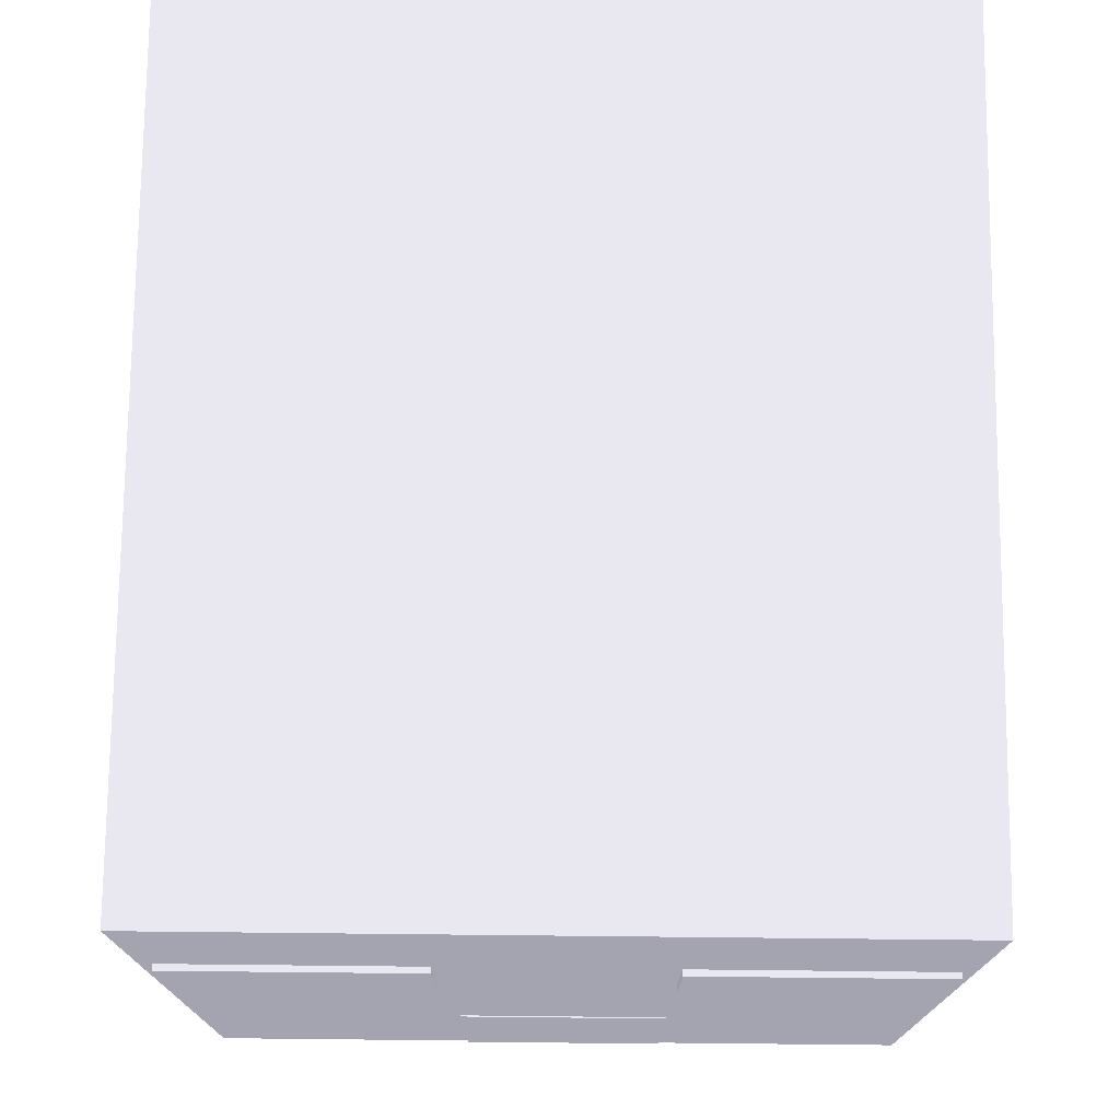
<metadata>
{"format":"obj","ext":"obj","renderer":"f3d","projection":"perspective","resolution":1024,"background":"white","views":[{"elev":74.6,"azim":-89.4,"up":"+Z"}]}
</metadata>
<code>
g Body_02
v 0.59 -9.9 0 0.4941 0.4941 0.5255
v 0.59 -9.9 2.1 0.4941 0.4941 0.5255
v 0.59 -11.6 2.1 0.4941 0.4941 0.5255
v 0.59 -11.6 0 0.4941 0.4941 0.5255
v 0.49 -11.6 0 0.4941 0.4941 0.5255
v 0.49 -11.6 2.1 0.4941 0.4941 0.5255
v 0.49 -9.9 2.1 0.4941 0.4941 0.5255
v 0.49 -9.9 0 0.4941 0.4941 0.5255
f 1 2 3
f 3 4 1
f 5 4 3
f 3 6 5
f 5 6 7
f 7 8 5
f 8 1 4
f 4 5 8
f 7 2 1
f 1 8 7
f 6 3 2
f 2 7 6
g Body_07_(2)
v 4.785 -13.65 5.3 0.4941 0.4941 0.5255
v 6.785 -13.65 5.3 0.4941 0.4941 0.5255
v 6.785 -13.65 4.2 0.4941 0.4941 0.5255
v 4.785 -13.65 4.2 0.4941 0.4941 0.5255
v 4.785 -13.76 4.2 0.4941 0.4941 0.5255
v 6.785 -13.76 4.2 0.4941 0.4941 0.5255
v 4.785 -13.76 5.3 0.4941 0.4941 0.5255
v 6.785 -13.76 5.3 0.4941 0.4941 0.5255
f 9 10 11
f 11 12 9
f 13 12 11
f 11 14 13
f 15 13 14
f 14 16 15
f 14 11 10
f 10 16 14
f 16 10 9
f 9 15 16
f 15 9 12
f 12 13 15
g Body_06_(2)
v 1.015 -13.65 2 0.4941 0.4941 0.5255
v 3.015 -13.65 2 0.4941 0.4941 0.5255
v 3.015 -13.65 0.9 0.4941 0.4941 0.5255
v 1.015 -13.65 0.9 0.4941 0.4941 0.5255
v 1.015 -13.76 2 0.4941 0.4941 0.5255
v 1.015 -13.76 0.9 0.4941 0.4941 0.5255
v 3.015 -13.76 0.9 0.4941 0.4941 0.5255
v 3.015 -13.76 2 0.4941 0.4941 0.5255
f 17 18 19
f 19 20 17
f 21 17 20
f 20 22 21
f 21 22 23
f 23 24 21
f 22 20 19
f 19 23 22
f 23 19 18
f 18 24 23
f 24 18 17
f 17 21 24
g Body_03
v 4.7 -13.2 3.1 0.4941 0.4941 0.5255
v 4.7 -13.2 2.9 0.4941 0.4941 0.5255
v 1.8 -13.2 2.9 0.4941 0.4941 0.5255
v 1.8 -13.2 3.1 0.4941 0.4941 0.5255
v 1.8 -11.8 3.1 0.4941 0.4941 0.5255
v 1.8 -11.8 2.9 0.4941 0.4941 0.5255
v 4.7 -11.8 3.1 0.4941 0.4941 0.5255
v 4.7 -11.8 2.9 0.4941 0.4941 0.5255
v 0.6 -7.8 3.1 0.4941 0.4941 0.5255
v 0.6 -13.6 3.1 0.4941 0.4941 0.5255
v 7.4 -13.6 3.1 0.4941 0.4941 0.5255
v 7.4 -7.8 3.1 0.4941 0.4941 0.5255
v 7.4 -13.6 2.9 0.4941 0.4941 0.5255
v 0.6 -13.6 2.9 0.4941 0.4941 0.5255
v 0.6 -7.8 2.9 0.4941 0.4941 0.5255
v 7.4 -7.8 2.9 0.4941 0.4941 0.5255
f 25 26 27
f 27 28 25
f 29 28 27
f 27 30 29
f 31 29 30
f 30 32 31
f 25 31 32
f 32 26 25
f 33 29 31
f 34 28 29
f 29 33 34
f 34 35 25
f 25 28 34
f 35 36 31
f 31 25 35
f 31 36 33
f 37 26 32
f 38 27 26
f 26 37 38
f 38 39 30
f 39 40 32
f 30 27 38
f 32 40 37
f 32 30 39
f 39 33 36
f 36 40 39
f 40 36 35
f 35 37 40
f 37 35 34
f 34 38 37
f 38 34 33
f 33 39 38
g Body_05
v 7.6 -7.8 5.3 0.4941 0.4941 0.5255
v 7.6 -9.8 5.3 0.4941 0.4941 0.5255
v 7.6 -9.8 4.2 0.4941 0.4941 0.5255
v 7.6 -7.8 4.2 0.4941 0.4941 0.5255
v 7.5 -7.8 5.3 0.4941 0.4941 0.5255
v 7.5 -7.8 4.2 0.4941 0.4941 0.5255
v 7.5 -9.8 4.2 0.4941 0.4941 0.5255
v 7.5 -9.8 5.3 0.4941 0.4941 0.5255
f 41 42 43
f 43 44 41
f 45 41 44
f 44 46 45
f 45 46 47
f 47 48 45
f 46 44 43
f 43 47 46
f 47 43 42
f 42 48 47
f 48 42 41
f 41 45 48
g Body_04
v 3 -11.8 1.1 0.4941 0.4941 0.5255
v 3 -13.3 1.1 0.4941 0.4941 0.5255
v 3 -13.3 1.4 0.4941 0.4941 0.5255
v 3 -11.8 1.4 0.4941 0.4941 0.5255
v 2.7 -11.8 1.1 0.4941 0.4941 0.5255
v 2.7 -13.3 1.1 0.4941 0.4941 0.5255
v 2.7 -11.8 0.8 0.4941 0.4941 0.5255
v 2.7 -13.3 0.8 0.4941 0.4941 0.5255
v 2.4 -11.8 0.8 0.4941 0.4941 0.5255
v 2.4 -13.3 0.8 0.4941 0.4941 0.5255
v 2.4 -11.8 0.5 0.4941 0.4941 0.5255
v 2.4 -13.3 0.5 0.4941 0.4941 0.5255
v 2.1 -11.8 0.5 0.4941 0.4941 0.5255
v 2.1 -13.3 0.5 0.4941 0.4941 0.5255
v 2.1 -11.8 0.2 0.4941 0.4941 0.5255
v 2.1 -13.3 0.2 0.4941 0.4941 0.5255
v 1.8 -11.8 0.2 0.4941 0.4941 0.5255
v 1.8 -13.3 0.2 0.4941 0.4941 0.5255
v 1.8 -11.8 0 0.4941 0.4941 0.5255
v 1.8 -13.3 0 0.4941 0.4941 0.5255
v 4.7 -11.8 0 0.4941 0.4941 0.5255
v 4.7 -13.3 0 0.4941 0.4941 0.5255
v 4.7 -11.8 2.9 0.4941 0.4941 0.5255
v 4.7 -13.3 2.9 0.4941 0.4941 0.5255
v 4.5 -11.8 2.9 0.4941 0.4941 0.5255
v 4.5 -13.3 2.9 0.4941 0.4941 0.5255
v 4.5 -11.8 2.6 0.4941 0.4941 0.5255
v 4.5 -13.3 2.6 0.4941 0.4941 0.5255
v 4.2 -11.8 2.6 0.4941 0.4941 0.5255
v 4.2 -13.3 2.6 0.4941 0.4941 0.5255
v 4.2 -11.8 2.3 0.4941 0.4941 0.5255
v 4.2 -13.3 2.3 0.4941 0.4941 0.5255
v 3.9 -11.8 2.3 0.4941 0.4941 0.5255
v 3.9 -13.3 2.3 0.4941 0.4941 0.5255
v 3.9 -11.8 2 0.4941 0.4941 0.5255
v 3.9 -13.3 2 0.4941 0.4941 0.5255
v 3.6 -11.8 2 0.4941 0.4941 0.5255
v 3.6 -13.3 2 0.4941 0.4941 0.5255
v 3.6 -11.8 1.7 0.4941 0.4941 0.5255
v 3.6 -13.3 1.7 0.4941 0.4941 0.5255
v 3.3 -13.3 1.7 0.4941 0.4941 0.5255
v 3.3 -13.3 1.4 0.4941 0.4941 0.5255
v 3.3 -11.8 1.4 0.4941 0.4941 0.5255
v 3.3 -11.8 1.7 0.4941 0.4941 0.5255
f 49 50 51
f 51 52 49
f 53 54 50
f 50 49 53
f 55 56 54
f 54 53 55
f 57 58 56
f 56 55 57
f 59 60 58
f 58 57 59
f 61 62 60
f 60 59 61
f 63 64 62
f 62 61 63
f 65 66 64
f 64 63 65
f 67 68 66
f 66 65 67
f 69 70 68
f 68 67 69
f 71 72 70
f 70 69 71
f 73 74 72
f 72 71 73
f 75 76 74
f 74 73 75
f 77 78 76
f 76 75 77
f 79 80 78
f 78 77 79
f 81 82 80
f 80 79 81
f 83 84 82
f 82 81 83
f 85 86 84
f 84 83 85
f 87 88 86
f 86 85 87
f 88 89 90
f 84 86 88
f 60 70 56
f 56 70 50
f 88 70 84
f 80 82 84
f 68 70 64
f 64 70 60
f 50 54 56
f 50 70 90
f 84 70 80
f 76 78 80
f 60 62 64
f 90 51 50
f 80 70 76
f 72 74 76
f 56 58 60
f 76 70 72
f 90 70 88
f 64 66 68
f 49 52 91
f 55 53 49
f 79 69 83
f 83 69 87
f 49 69 55
f 59 57 55
f 71 69 75
f 75 69 79
f 87 85 83
f 87 69 91
f 55 69 59
f 63 61 59
f 79 77 75
f 91 92 87
f 59 69 63
f 67 65 63
f 83 81 79
f 63 69 67
f 91 69 49
f 75 73 71
f 92 89 88
f 88 87 92
f 91 90 89
f 89 92 91
f 52 51 90
f 90 91 52
g Body_07_(1)
v 0.55 -11.6 5.3 0.4941 0.4941 0.5255
v 0.55 -13.6 5.3 0.4941 0.4941 0.5255
v 0.55 -13.6 4.2 0.4941 0.4941 0.5255
v 0.55 -11.6 4.2 0.4941 0.4941 0.5255
v 0.45 -11.6 4.2 0.4941 0.4941 0.5255
v 0.45 -13.6 4.2 0.4941 0.4941 0.5255
v 0.45 -11.6 5.3 0.4941 0.4941 0.5255
v 0.45 -13.6 5.3 0.4941 0.4941 0.5255
f 93 94 95
f 95 96 93
f 97 96 95
f 95 98 97
f 99 97 98
f 98 100 99
f 98 95 94
f 94 100 98
f 100 94 93
f 93 99 100
f 99 93 96
f 96 97 99
g Body_04_(2)
v 0.6 -11.6 4.2 0.4941 0.4941 0.5255
v 0.5 -11.6 4.2 0.4941 0.4941 0.5255
v 0.5 -13.6 4.2 0.4941 0.4941 0.5255
v 0.6 -13.6 4.2 0.4941 0.4941 0.5255
v 0.5 -11.6 5.3 0.4941 0.4941 0.5255
v 0.6 -11.6 5.3 0.4941 0.4941 0.5255
v 0.6 -13.6 5.3 0.4941 0.4941 0.5255
v 0.5 -13.6 5.3 0.4941 0.4941 0.5255
v 0.6 -7.8 0 0.4941 0.4941 0.5255
v 0.6 -9.9 2.1 0.4941 0.4941 0.5255
v 0.6 -11.6 2.1 0.4941 0.4941 0.5255
v 0.6 -7.8 6.6 0.4941 0.4941 0.5255
v 0.6 -9.8 5.3 0.4941 0.4941 0.5255
v 0.6 -9.8 4.2 0.4941 0.4941 0.5255
v 0.6 -13.6 0 0.4941 0.4941 0.5255
v 0.6 -11.6 7.287e-16 0.4941 0.4941 0.5255
v 0.6 -7.8 4.2 0.4941 0.4941 0.5255
v 0.6 -7.8 5.3 0.4941 0.4941 0.5255
v 0.6 -13.6 6.6 0.4941 0.4941 0.5255
v 0.6 -9.9 0 0.4941 0.4941 0.5255
v 0.5 -7.8 4.2 0.4941 0.4941 0.5255
v 0.5 -9.8 4.2 0.4941 0.4941 0.5255
v 0.5 -9.8 5.3 0.4941 0.4941 0.5255
v 0.5 -7.8 5.3 0.4941 0.4941 0.5255
v 0.5 -11.6 7.287e-16 0.4941 0.4941 0.5255
v 0.5 -11.6 2.1 0.4941 0.4941 0.5255
v 0.5 -9.9 2.1 0.4941 0.4941 0.5255
v 0.5 -9.9 0 0.4941 0.4941 0.5255
v 7.4 -7.8 6.6 0.4941 0.4941 0.5255
v 7.4 -13.6 6.6 0.4941 0.4941 0.5255
v 0.5 -13.7 0 0.4941 0.4941 0.5255
v 0.5 -13.7 7 0.4941 0.4941 0.5255
v 0.5 -7.7 7 0.4941 0.4941 0.5255
v 0.5 -7.7 0 0.4941 0.4941 0.5255
v 7.5 -7.7 0 0.4941 0.4941 0.5255
v 7.4 -7.8 0 0.4941 0.4941 0.5255
v 7.5 -13.7 0 0.4941 0.4941 0.5255
v 7.4 -13.6 0 0.4941 0.4941 0.5255
v 7.5 -7.7 7 0.4941 0.4941 0.5255
v 7.5 -13.7 7 0.4941 0.4941 0.5255
v 7.5 -11.6 5.3 0.4941 0.4941 0.5255
v 7.5 -9.8 5.3 0.4941 0.4941 0.5255
v 7.5 -11.6 4.2 0.4941 0.4941 0.5255
v 7.5 -9.8 4.2 0.4941 0.4941 0.5255
v 7.5 -7.8 4.2 0.4941 0.4941 0.5255
v 7.5 -13.6 5.3 0.4941 0.4941 0.5255
v 7.5 -13.6 4.2 0.4941 0.4941 0.5255
v 7.5 -7.8 5.3 0.4941 0.4941 0.5255
v 7.4 -11.6 4.2 0.4941 0.4941 0.5255
v 7.4 -9.8 4.2 0.4941 0.4941 0.5255
v 7.4 -11.6 5.3 0.4941 0.4941 0.5255
v 7.4 -9.8 5.3 0.4941 0.4941 0.5255
v 7.4 -7.8 5.3 0.4941 0.4941 0.5255
v 7.4 -7.8 4.2 0.4941 0.4941 0.5255
v 7.4 -13.6 4.2 0.4941 0.4941 0.5255
v 7.4 -13.6 5.3 0.4941 0.4941 0.5255
v 6.8 -13.6 2 0.4941 0.4941 0.5255
v 4.8 -13.6 2 0.4941 0.4941 0.5255
v 6.8 -13.6 4.2 0.4941 0.4941 0.5255
v 6.8 -13.6 0.9 0.4941 0.4941 0.5255
v 3 -13.6 0.9 0.4941 0.4941 0.5255
v 4.8 -13.6 0.9 0.4941 0.4941 0.5255
v 3 -13.6 4.2 0.4941 0.4941 0.5255
v 4.8 -13.6 5.3 0.4941 0.4941 0.5255
v 4.8 -13.6 4.2 0.4941 0.4941 0.5255
v 3 -13.6 2 0.4941 0.4941 0.5255
v 1 -13.6 2 0.4941 0.4941 0.5255
v 1 -13.6 4.2 0.4941 0.4941 0.5255
v 6.8 -13.6 5.3 0.4941 0.4941 0.5255
v 3 -13.6 5.3 0.4941 0.4941 0.5255
v 1 -13.6 5.3 0.4941 0.4941 0.5255
v 1 -13.6 0.9 0.4941 0.4941 0.5255
v 6.8 -13.7 5.3 0.4941 0.4941 0.5255
v 6.8 -13.7 4.2 0.4941 0.4941 0.5255
v 3 -13.7 5.3 0.4941 0.4941 0.5255
v 4.8 -13.7 5.3 0.4941 0.4941 0.5255
v 3 -13.7 4.2 0.4941 0.4941 0.5255
v 1 -13.7 2 0.4941 0.4941 0.5255
v 1 -13.7 4.2 0.4941 0.4941 0.5255
v 4.8 -13.7 2 0.4941 0.4941 0.5255
v 4.8 -13.7 4.2 0.4941 0.4941 0.5255
v 3 -13.7 2 0.4941 0.4941 0.5255
v 1 -13.7 5.3 0.4941 0.4941 0.5255
v 6.8 -13.7 0.9 0.4941 0.4941 0.5255
v 4.8 -13.7 0.9 0.4941 0.4941 0.5255
v 6.8 -13.7 2 0.4941 0.4941 0.5255
v 1 -13.7 0.9 0.4941 0.4941 0.5255
v 3 -13.7 0.9 0.4941 0.4941 0.5255
v 6.8 -7.8 2 0.4941 0.4941 0.5255
v 6.8 -7.8 4.2 0.4941 0.4941 0.5255
v 3 -7.8 2 0.4941 0.4941 0.5255
v 4.8 -7.8 2 0.4941 0.4941 0.5255
v 6.8 -7.8 5.3 0.4941 0.4941 0.5255
v 4.8 -7.8 5.3 0.4941 0.4941 0.5255
v 1 -7.8 5.3 0.4941 0.4941 0.5255
v 3 -7.8 5.3 0.4941 0.4941 0.5255
v 1 -7.8 0.9 0.4941 0.4941 0.5255
v 1 -7.8 2 0.4941 0.4941 0.5255
v 3 -7.8 0.9 0.4941 0.4941 0.5255
v 1 -7.8 4.2 0.4941 0.4941 0.5255
v 4.8 -7.8 4.2 0.4941 0.4941 0.5255
v 4.8 -7.8 0.9 0.4941 0.4941 0.5255
v 6.8 -7.8 0.9 0.4941 0.4941 0.5255
v 3 -7.8 4.2 0.4941 0.4941 0.5255
v 6.8 -7.7 2 0.4941 0.4941 0.5255
v 6.8 -7.7 4.2 0.4941 0.4941 0.5255
v 4.8 -7.7 4.2 0.4941 0.4941 0.5255
v 4.8 -7.7 5.3 0.4941 0.4941 0.5255
v 3 -7.7 4.2 0.4941 0.4941 0.5255
v 4.8 -7.7 2 0.4941 0.4941 0.5255
v 3 -7.7 2 0.4941 0.4941 0.5255
v 3 -7.7 0.9 0.4941 0.4941 0.5255
v 3 -7.7 5.3 0.4941 0.4941 0.5255
v 4.8 -7.7 0.9 0.4941 0.4941 0.5255
v 1 -7.7 0.9 0.4941 0.4941 0.5255
v 6.8 -7.7 5.3 0.4941 0.4941 0.5255
v 6.8 -7.7 0.9 0.4941 0.4941 0.5255
v 1 -7.7 2 0.4941 0.4941 0.5255
v 1 -7.7 4.2 0.4941 0.4941 0.5255
v 1 -7.7 5.3 0.4941 0.4941 0.5255
f 101 102 103
f 103 104 101
f 105 102 101
f 101 106 105
f 107 108 105
f 105 106 107
f 109 101 110
f 101 104 111
f 112 106 113
f 114 113 106
f 111 110 101
f 115 116 111
f 106 101 114
f 109 117 114
f 111 104 115
f 114 101 109
f 113 118 112
f 119 107 106
f 106 112 119
f 110 120 109
f 117 121 122
f 122 114 117
f 113 114 122
f 122 123 113
f 113 123 124
f 124 118 113
f 116 125 126
f 126 111 116
f 110 127 128
f 128 120 110
f 111 126 127
f 127 110 111
f 112 129 130
f 130 119 112
f 131 103 126
f 132 108 103
f 133 124 123
f 133 134 121
f 103 131 132
f 132 123 105
f 121 124 133
f 134 102 122
f 105 108 132
f 102 134 127
f 122 121 134
f 105 123 122
f 103 127 126
f 134 128 127
f 122 102 105
f 127 103 102
f 126 125 131
f 123 132 133
f 128 134 109
f 134 135 136
f 136 109 134
f 135 137 138
f 138 136 135
f 137 131 115
f 115 138 137
f 125 116 115
f 115 131 125
f 109 120 128
f 139 133 132
f 132 140 139
f 139 141 142
f 141 143 144
f 144 142 141
f 135 145 144
f 144 143 135
f 140 146 141
f 141 139 140
f 140 137 147
f 147 146 140
f 137 135 143
f 139 148 145
f 143 147 137
f 142 148 139
f 145 135 139
f 136 149 150
f 151 152 150
f 150 149 151
f 129 153 152
f 130 129 151
f 152 151 129
f 150 154 136
f 138 155 149
f 149 136 138
f 151 156 130
f 151 149 143
f 143 141 151
f 155 147 143
f 143 149 155
f 151 141 146
f 146 156 151
f 153 148 142
f 142 152 153
f 152 142 144
f 144 150 152
f 150 144 145
f 145 154 150
f 157 158 159
f 138 160 157
f 138 161 162
f 159 155 157
f 163 164 165
f 166 167 168
f 162 160 138
f 158 162 161
f 158 166 159
f 146 147 155
f 168 163 166
f 108 107 168
f 130 169 164
f 161 166 158
f 155 156 146
f 168 167 108
f 119 130 170
f 164 170 130
f 159 156 155
f 156 159 169
f 107 119 171
f 165 166 163
f 164 163 170
f 169 130 156
f 165 159 166
f 157 155 138
f 170 171 119
f 115 172 161
f 161 138 115
f 115 104 167
f 108 167 104
f 167 172 115
f 171 168 107
f 104 103 108
f 140 173 174
f 140 175 176
f 176 175 177
f 132 178 179
f 176 173 140
f 177 180 181
f 177 179 182
f 132 183 175
f 178 182 179
f 137 184 185
f 137 174 186
f 177 181 176
f 186 174 181
f 182 185 177
f 179 183 132
f 186 184 137
f 181 180 186
f 175 140 132
f 131 187 178
f 174 137 140
f 178 132 131
f 131 185 188
f 177 185 180
f 188 187 131
f 182 188 185
f 185 131 137
f 162 185 184
f 184 160 162
f 158 180 185
f 185 162 158
f 157 186 180
f 180 158 157
f 186 157 160
f 160 184 186
f 170 175 183
f 183 171 170
f 163 177 175
f 175 170 163
f 168 179 177
f 177 163 168
f 171 183 179
f 179 168 171
f 159 174 173
f 173 169 159
f 165 181 174
f 174 159 165
f 164 176 181
f 181 165 164
f 169 173 176
f 176 164 169
f 166 182 178
f 178 167 166
f 161 188 182
f 182 166 161
f 172 187 188
f 188 161 172
f 187 172 167
f 167 178 187
f 189 154 190
f 190 191 192
f 193 154 153
f 129 112 194
f 112 195 196
f 136 154 189
f 154 193 190
f 194 193 129
f 196 194 112
f 109 197 198
f 190 192 189
f 192 191 199
f 200 118 117
f 121 117 118
f 196 201 194
f 118 200 195
f 198 200 109
f 109 136 199
f 198 190 201
f 199 202 192
f 136 203 202
f 118 124 121
f 195 112 118
f 199 197 109
f 201 196 204
f 202 199 136
f 153 129 193
f 148 153 154
f 201 204 198
f 190 198 191
f 154 145 148
f 189 203 136
f 198 204 200
f 117 109 200
f 139 205 206
f 207 206 205
f 208 207 209
f 209 210 211
f 212 211 210
f 205 210 207
f 209 213 208
f 210 214 212
f 134 215 212
f 207 210 209
f 139 216 208
f 135 217 205
f 135 134 214
f 212 214 134
f 134 133 218
f 133 139 213
f 208 213 139
f 214 217 135
f 218 215 134
f 206 216 139
f 211 219 209
f 133 220 219
f 205 139 135
f 219 218 133
f 219 211 218
f 213 220 133
f 217 203 189
f 189 205 217
f 192 210 205
f 205 189 192
f 202 214 210
f 210 192 202
f 203 217 214
f 214 202 203
f 200 219 220
f 220 195 200
f 204 209 219
f 219 200 204
f 196 213 209
f 209 204 196
f 195 220 213
f 213 196 195
f 194 208 216
f 216 193 194
f 201 207 208
f 208 194 201
f 190 206 207
f 207 201 190
f 193 216 206
f 206 190 193
f 218 198 197
f 197 215 218
f 199 212 215
f 215 197 199
f 191 211 212
f 212 199 191
f 198 218 211
f 211 191 198
g Body_07
v 7.6 -11.6 5.3 0.4941 0.4941 0.5255
v 7.6 -13.6 5.3 0.4941 0.4941 0.5255
v 7.6 -13.6 4.2 0.4941 0.4941 0.5255
v 7.6 -11.6 4.2 0.4941 0.4941 0.5255
v 7.5 -11.6 4.2 0.4941 0.4941 0.5255
v 7.5 -13.6 4.2 0.4941 0.4941 0.5255
v 7.5 -11.6 5.3 0.4941 0.4941 0.5255
v 7.5 -13.6 5.3 0.4941 0.4941 0.5255
f 221 222 223
f 223 224 221
f 225 224 223
f 223 226 225
f 227 225 226
f 226 228 227
f 226 223 222
f 222 228 226
f 228 222 221
f 221 227 228
f 227 221 224
f 224 225 227
g Body_07_(1)_(2)
v 4.785 -7.615 5.3 0.4941 0.4941 0.5255
v 6.785 -7.615 5.3 0.4941 0.4941 0.5255
v 6.785 -7.615 4.2 0.4941 0.4941 0.5255
v 4.785 -7.615 4.2 0.4941 0.4941 0.5255
v 4.785 -7.715 4.2 0.4941 0.4941 0.5255
v 6.785 -7.715 4.2 0.4941 0.4941 0.5255
v 4.785 -7.715 5.3 0.4941 0.4941 0.5255
v 6.785 -7.715 5.3 0.4941 0.4941 0.5255
f 229 230 231
f 231 232 229
f 233 232 231
f 231 234 233
f 235 233 234
f 234 236 235
f 234 231 230
f 230 236 234
f 236 230 229
f 229 235 236
f 235 229 232
f 232 233 235
g Body_06_(1)
v 0.915 -7.615 2 0.4941 0.4941 0.5255
v 2.915 -7.615 2 0.4941 0.4941 0.5255
v 2.915 -7.615 0.9 0.4941 0.4941 0.5255
v 0.915 -7.615 0.9 0.4941 0.4941 0.5255
v 0.915 -7.715 2 0.4941 0.4941 0.5255
v 0.915 -7.715 0.9 0.4941 0.4941 0.5255
v 2.915 -7.715 0.9 0.4941 0.4941 0.5255
v 2.915 -7.715 2 0.4941 0.4941 0.5255
f 237 238 239
f 239 240 237
f 241 237 240
f 240 242 241
f 241 242 243
f 243 244 241
f 242 240 239
f 239 243 242
f 243 239 238
f 238 244 243
f 244 238 237
f 237 241 244
g Body_08_(1)
v 4.785 -7.615 2 0.4941 0.4941 0.5255
v 6.785 -7.615 2 0.4941 0.4941 0.5255
v 6.785 -7.615 0.9 0.4941 0.4941 0.5255
v 4.785 -7.615 0.9 0.4941 0.4941 0.5255
v 4.785 -7.715 0.9 0.4941 0.4941 0.5255
v 6.785 -7.715 0.9 0.4941 0.4941 0.5255
v 4.785 -7.715 2 0.4941 0.4941 0.5255
v 6.785 -7.715 2 0.4941 0.4941 0.5255
f 245 246 247
f 247 248 245
f 249 248 247
f 247 250 249
f 251 249 250
f 250 252 251
f 250 247 246
f 246 252 250
f 252 246 245
f 245 251 252
f 251 245 248
f 248 249 251
g Body_08_(2)
v 4.785 -13.65 2 0.4941 0.4941 0.5255
v 6.785 -13.65 2 0.4941 0.4941 0.5255
v 6.785 -13.65 0.9 0.4941 0.4941 0.5255
v 4.785 -13.65 0.9 0.4941 0.4941 0.5255
v 4.785 -13.76 0.9 0.4941 0.4941 0.5255
v 6.785 -13.76 0.9 0.4941 0.4941 0.5255
v 4.785 -13.76 2 0.4941 0.4941 0.5255
v 6.785 -13.76 2 0.4941 0.4941 0.5255
f 253 254 255
f 255 256 253
f 257 256 255
f 255 258 257
f 259 257 258
f 258 260 259
f 258 255 254
f 254 260 258
f 260 254 253
f 253 259 260
f 259 253 256
f 256 257 259
g Body_05_(1)
v 0.55 -7.8 5.3 0.4941 0.4941 0.5255
v 0.55 -9.8 5.3 0.4941 0.4941 0.5255
v 0.55 -9.8 4.2 0.4941 0.4941 0.5255
v 0.55 -7.8 4.2 0.4941 0.4941 0.5255
v 0.45 -7.8 5.3 0.4941 0.4941 0.5255
v 0.45 -7.8 4.2 0.4941 0.4941 0.5255
v 0.45 -9.8 4.2 0.4941 0.4941 0.5255
v 0.45 -9.8 5.3 0.4941 0.4941 0.5255
f 261 262 263
f 263 264 261
f 265 261 264
f 264 266 265
f 265 266 267
f 267 268 265
f 266 264 263
f 263 267 266
f 267 263 262
f 262 268 267
f 268 262 261
f 261 265 268
g Body_05_(1)_(2)
v 0.985 -7.615 5.3 0.4941 0.4941 0.5255
v 2.985 -7.615 5.3 0.4941 0.4941 0.5255
v 2.985 -7.615 4.2 0.4941 0.4941 0.5255
v 0.985 -7.615 4.2 0.4941 0.4941 0.5255
v 0.985 -7.715 5.3 0.4941 0.4941 0.5255
v 0.985 -7.715 4.2 0.4941 0.4941 0.5255
v 2.985 -7.715 4.2 0.4941 0.4941 0.5255
v 2.985 -7.715 5.3 0.4941 0.4941 0.5255
f 269 270 271
f 271 272 269
f 273 269 272
f 272 274 273
f 273 274 275
f 275 276 273
f 274 272 271
f 271 275 274
f 275 271 270
f 270 276 275
f 276 270 269
f 269 273 276
g Body_05_(2)
v 0.985 -13.65 5.3 0.4941 0.4941 0.5255
v 2.985 -13.65 5.3 0.4941 0.4941 0.5255
v 2.985 -13.65 4.2 0.4941 0.4941 0.5255
v 0.985 -13.65 4.2 0.4941 0.4941 0.5255
v 0.985 -13.76 5.3 0.4941 0.4941 0.5255
v 0.985 -13.76 4.2 0.4941 0.4941 0.5255
v 2.985 -13.76 4.2 0.4941 0.4941 0.5255
v 2.985 -13.76 5.3 0.4941 0.4941 0.5255
f 277 278 279
f 279 280 277
f 281 277 280
f 280 282 281
f 281 282 283
f 283 284 281
f 282 280 279
f 279 283 282
f 283 279 278
f 278 284 283
f 284 278 277
f 277 281 284

</code>
